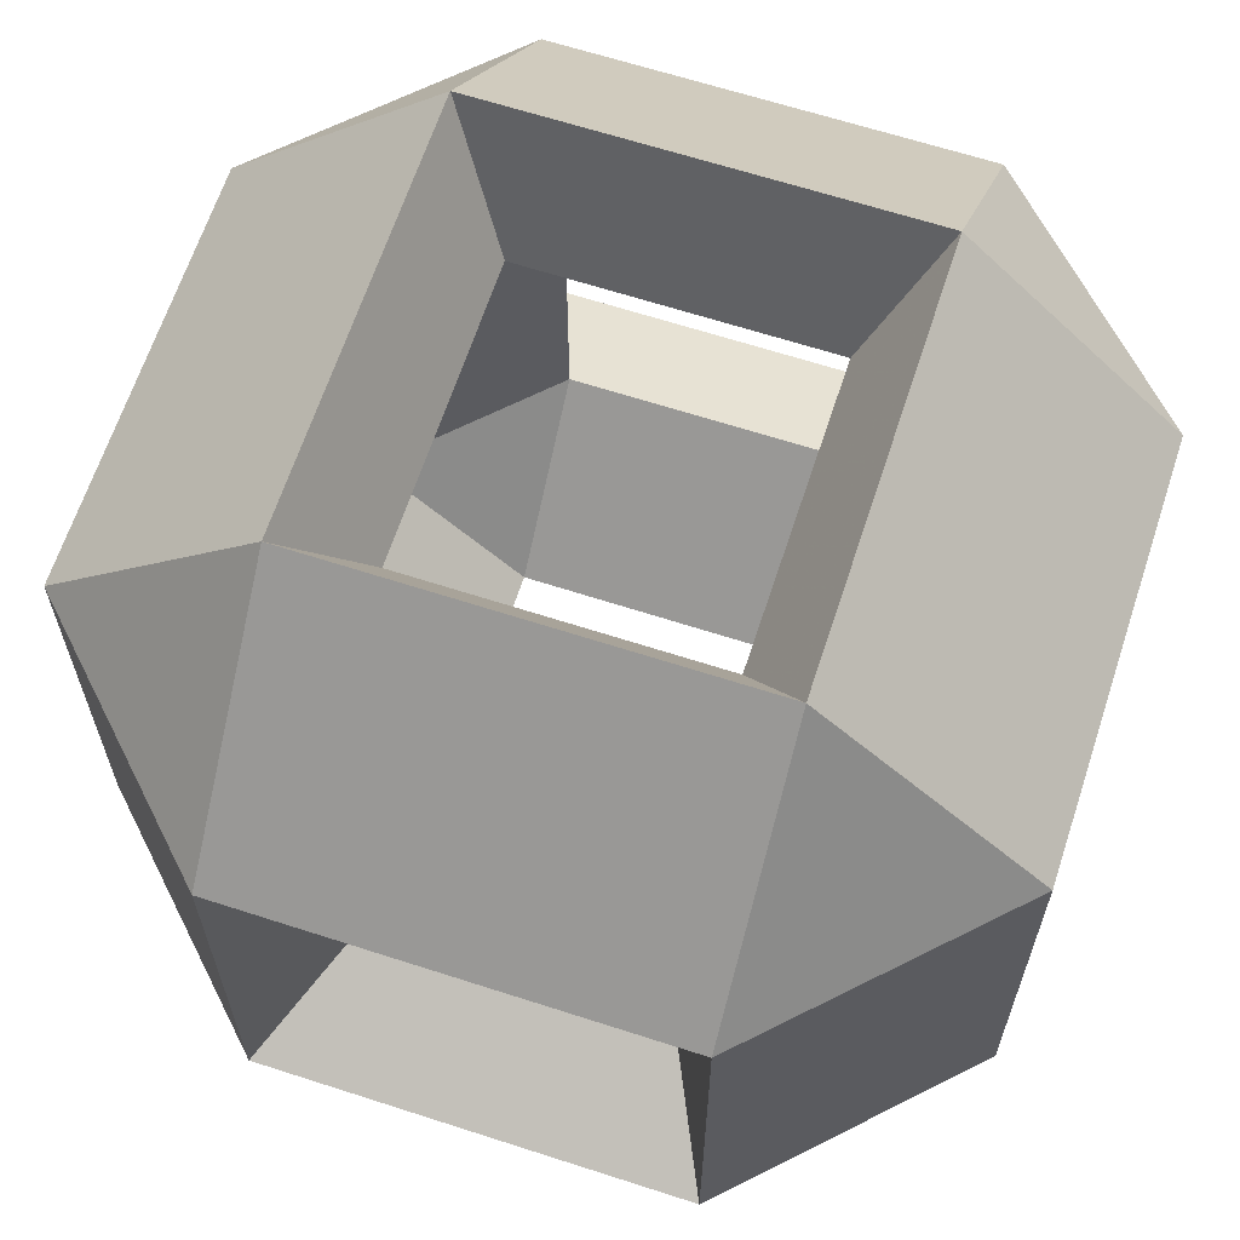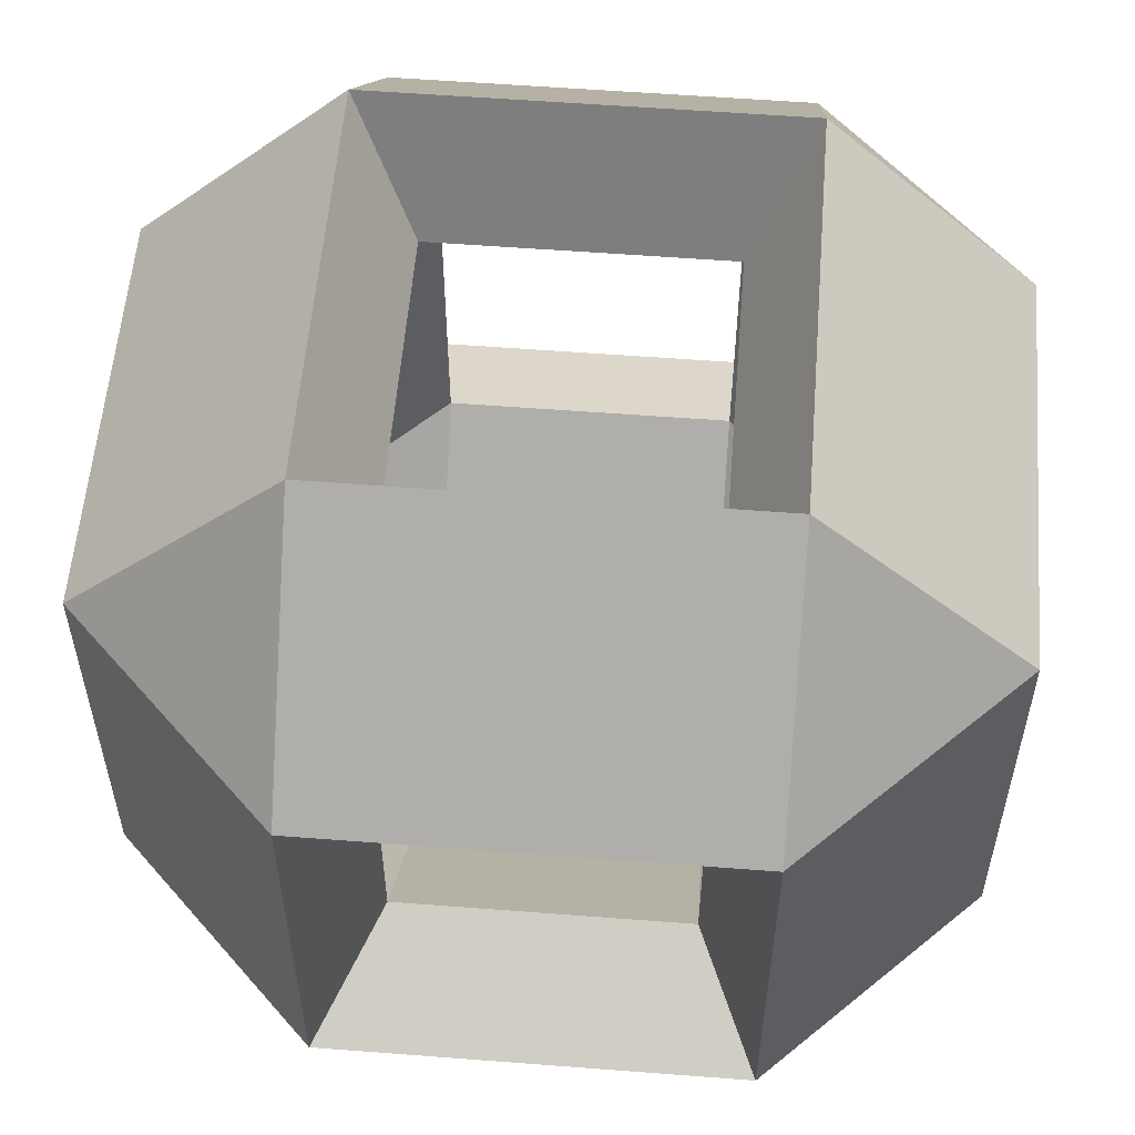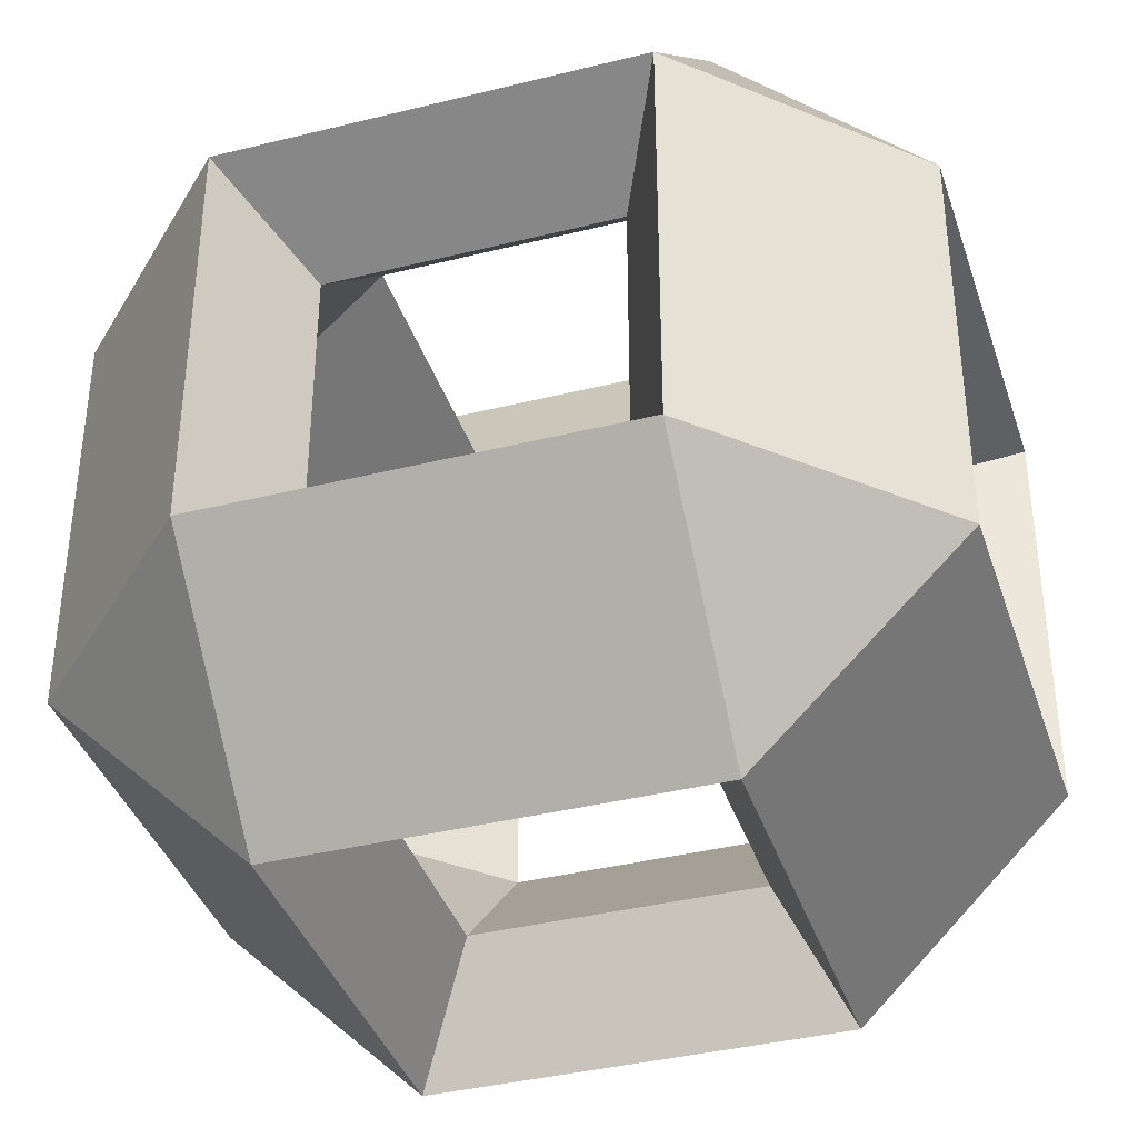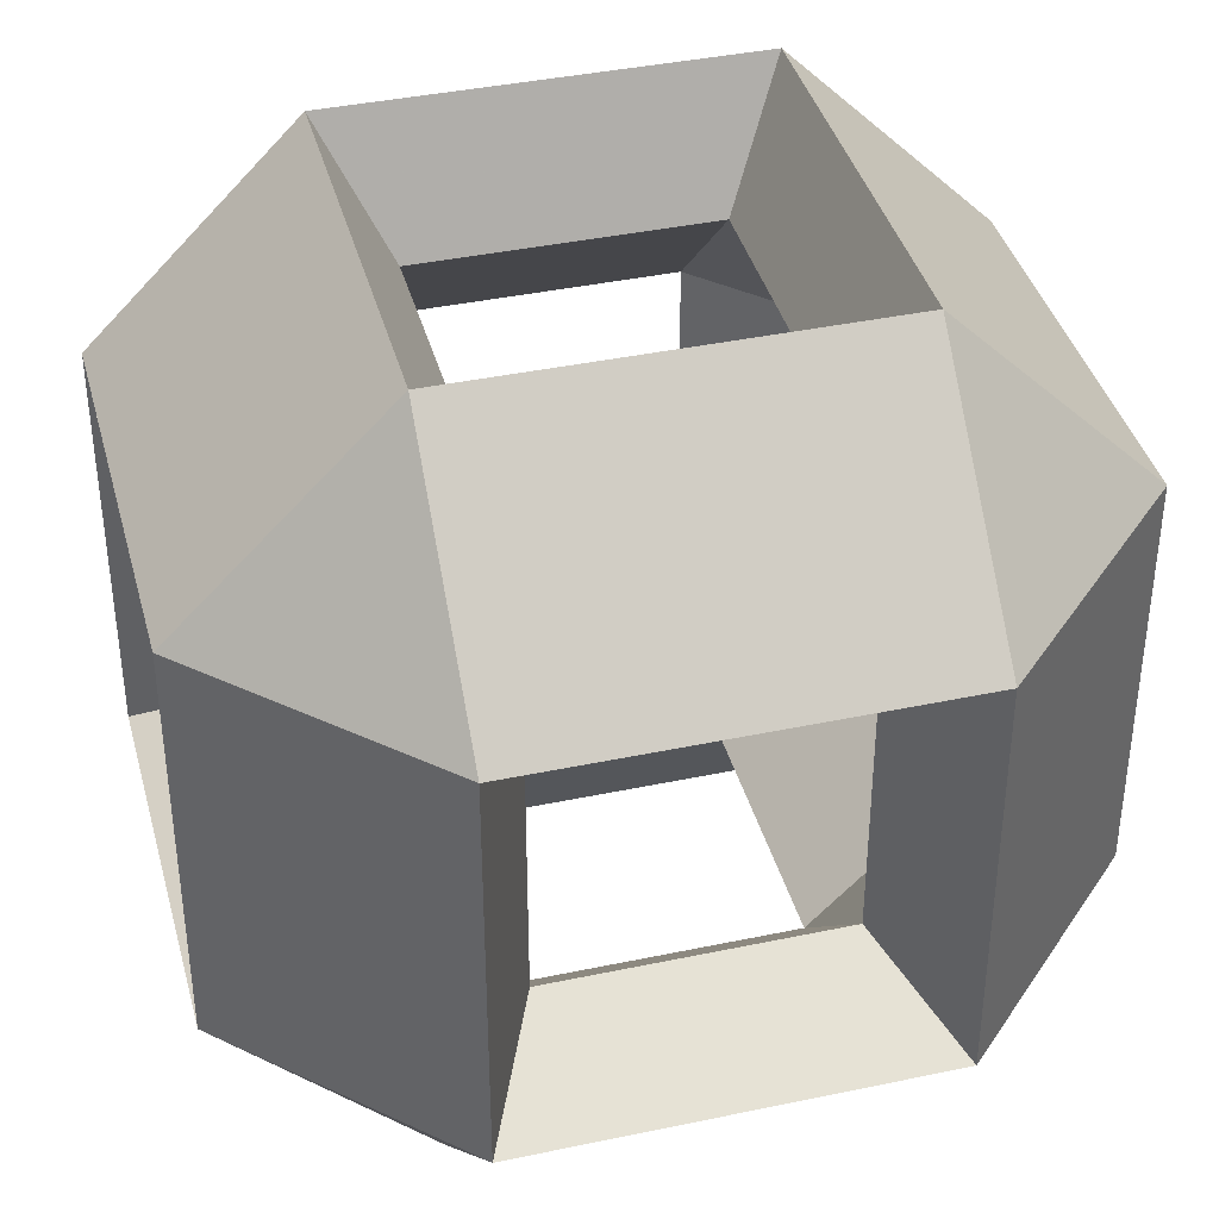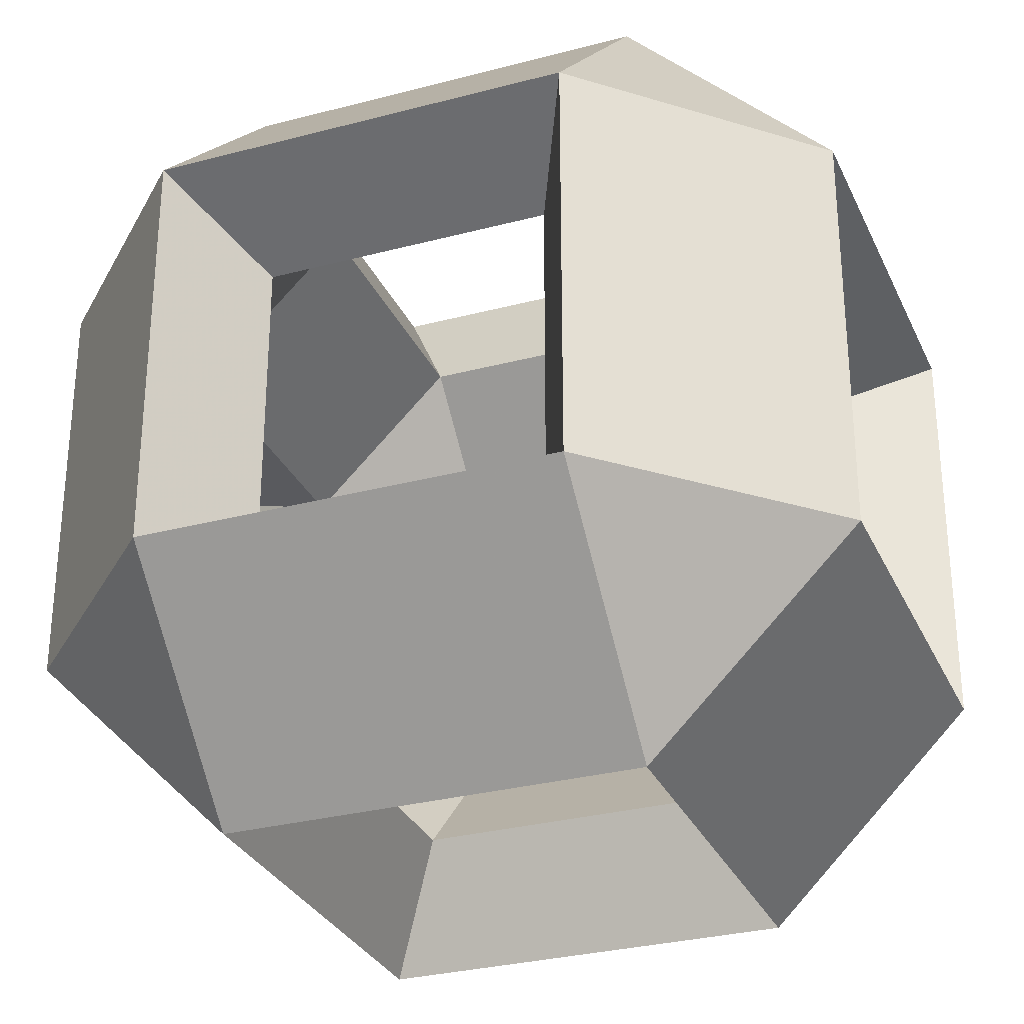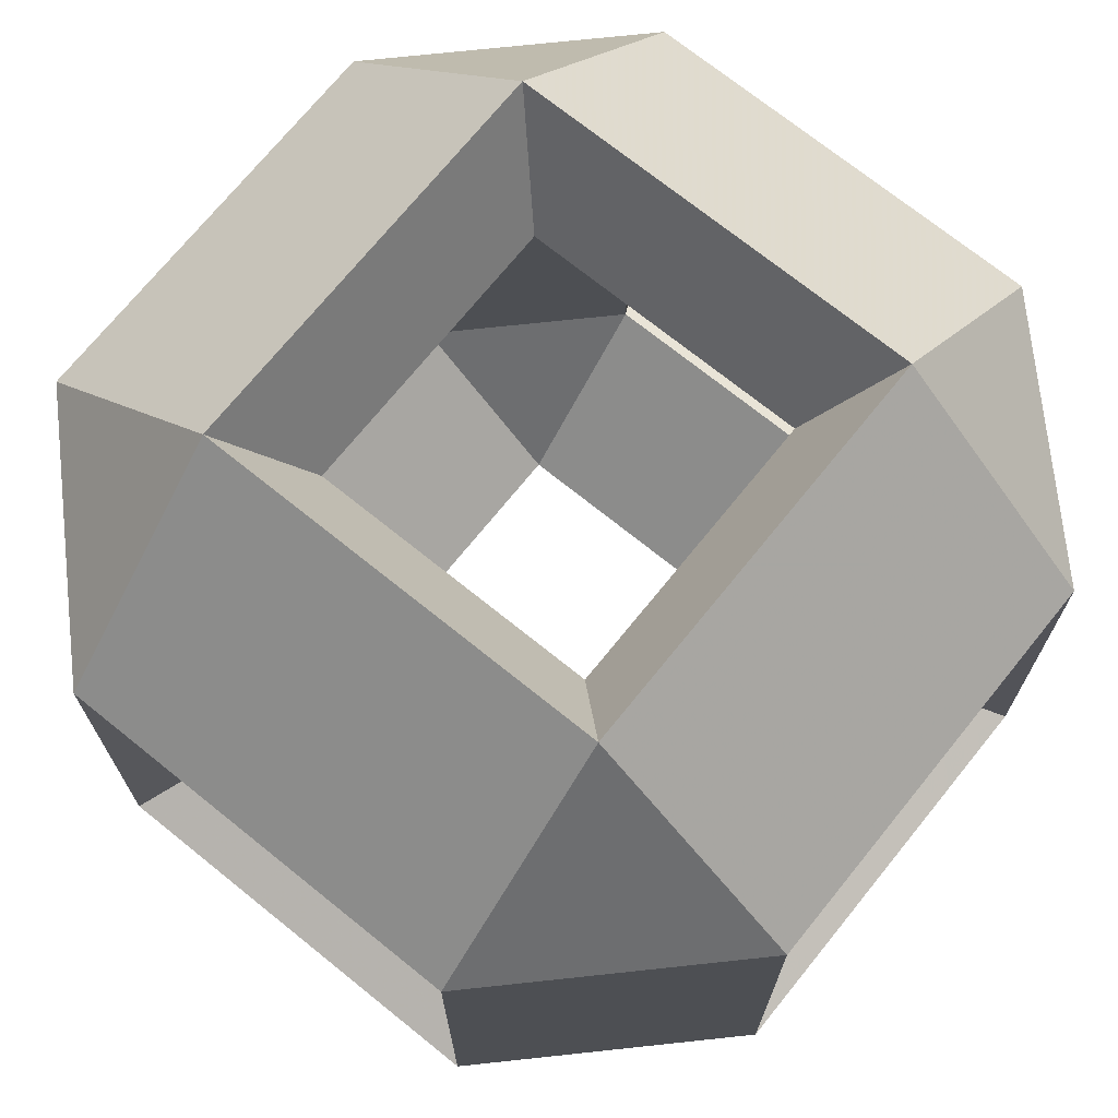
<metadata>
{"format":"obj","ext":"obj","renderer":"f3d","projection":"perspective","resolution":1024,"background":"white","views":[{"elev":64.7,"azim":-71.9,"up":"+Z"},{"elev":56.6,"azim":-175.4,"up":"+Z"},{"elev":-38.2,"azim":107.5,"up":"+Y"},{"elev":39.2,"azim":-14.8,"up":"+Y"},{"elev":-30.1,"azim":-68.9,"up":"+Y"},{"elev":71.5,"azim":-51.1,"up":"+Y"}]}
</metadata>
<code>
o Cube_Cube.005
v -0.35 0.175 -0.175
v -0.175 0.35 -0.175
v -0.175 0.175 -0.35
v -0.35 0.175 0.175
v -0.175 0.175 0.35
v -0.175 0.35 0.175
v 0.35 -0.175 0.175
v 0.175 -0.175 0.35
v 0.175 -0.35 0.175
v 0.175 -0.175 -0.35
v 0.35 -0.175 -0.175
v 0.175 -0.35 -0.175
v -0.35 -0.175 -0.175
v -0.175 -0.175 -0.35
v -0.175 -0.35 -0.175
v -0.25 -0.5 0.25
v -0.5 -0.25 0.25
v -0.25 -0.25 0.5
v -0.5 -0.25 -0.25
v -0.25 -0.5 -0.25
v -0.25 -0.25 -0.5
v 0.25 -0.25 -0.5
v 0.25 -0.5 -0.25
v 0.5 -0.25 -0.25
v 0.5 -0.25 0.25
v 0.25 -0.5 0.25
v 0.25 -0.25 0.5
v -0.5 0.25 0.25
v -0.25 0.5 0.25
v -0.25 0.25 0.5
v -0.5 0.25 -0.25
v -0.25 0.25 -0.5
v -0.25 0.5 -0.25
v 0.25 0.25 -0.5
v 0.5 0.25 -0.25
v 0.25 0.5 -0.25
v 0.5 0.25 0.25
v 0.25 0.25 0.5
v 0.25 0.5 0.25
v -0.175 -0.35 0.175
v -0.175 -0.175 0.35
v -0.35 -0.175 0.175
v 0.175 0.175 -0.35
v 0.175 0.35 -0.175
v 0.35 0.175 -0.175
v 0.35 0.175 0.175
v 0.175 0.35 0.175
v 0.175 0.175 0.35
f 1 3 2
f 4 6 5
f 7 9 8
f 10 12 11
f 13 15 14
f 16 18 17
f 19 21 20
f 22 24 23
f 25 27 26
f 28 30 29
f 31 33 32
f 34 36 35
f 37 39 38
f 18 30 28 17
f 29 33 31 28
f 32 21 19 31
f 20 16 17 19
f 33 36 34 32
f 35 24 22 34
f 23 20 21 22
f 36 39 37 35
f 38 27 25 37
f 26 23 24 25
f 39 29 30 38
f 16 26 27 18
f 40 42 41
f 43 45 44
f 46 48 47
f 41 42 4 5
f 1 2 6 4
f 13 14 3 1
f 15 13 42 40
f 2 3 43 44
f 45 43 10 11
f 12 10 14 15
f 44 45 46 47
f 48 46 7 8
f 9 7 11 12
f 47 48 5 6
f 40 41 8 9
f 39 47 6 29
f 34 43 3 32
f 26 9 12 23
f 17 42 13 19
f 38 48 8 27
f 1 31 19 13
f 4 28 31 1
f 36 44 47 39
f 27 8 41 18
f 28 4 42 17
f 23 12 15 20
f 30 5 48 38
f 35 45 11 24
f 24 11 7 25
f 33 2 44 36
f 25 7 46 37
f 20 15 40 16
f 32 3 14 21
f 37 46 45 35
f 29 6 2 33
f 21 14 10 22
f 16 40 9 26
f 18 41 5 30
f 22 10 43 34

</code>
